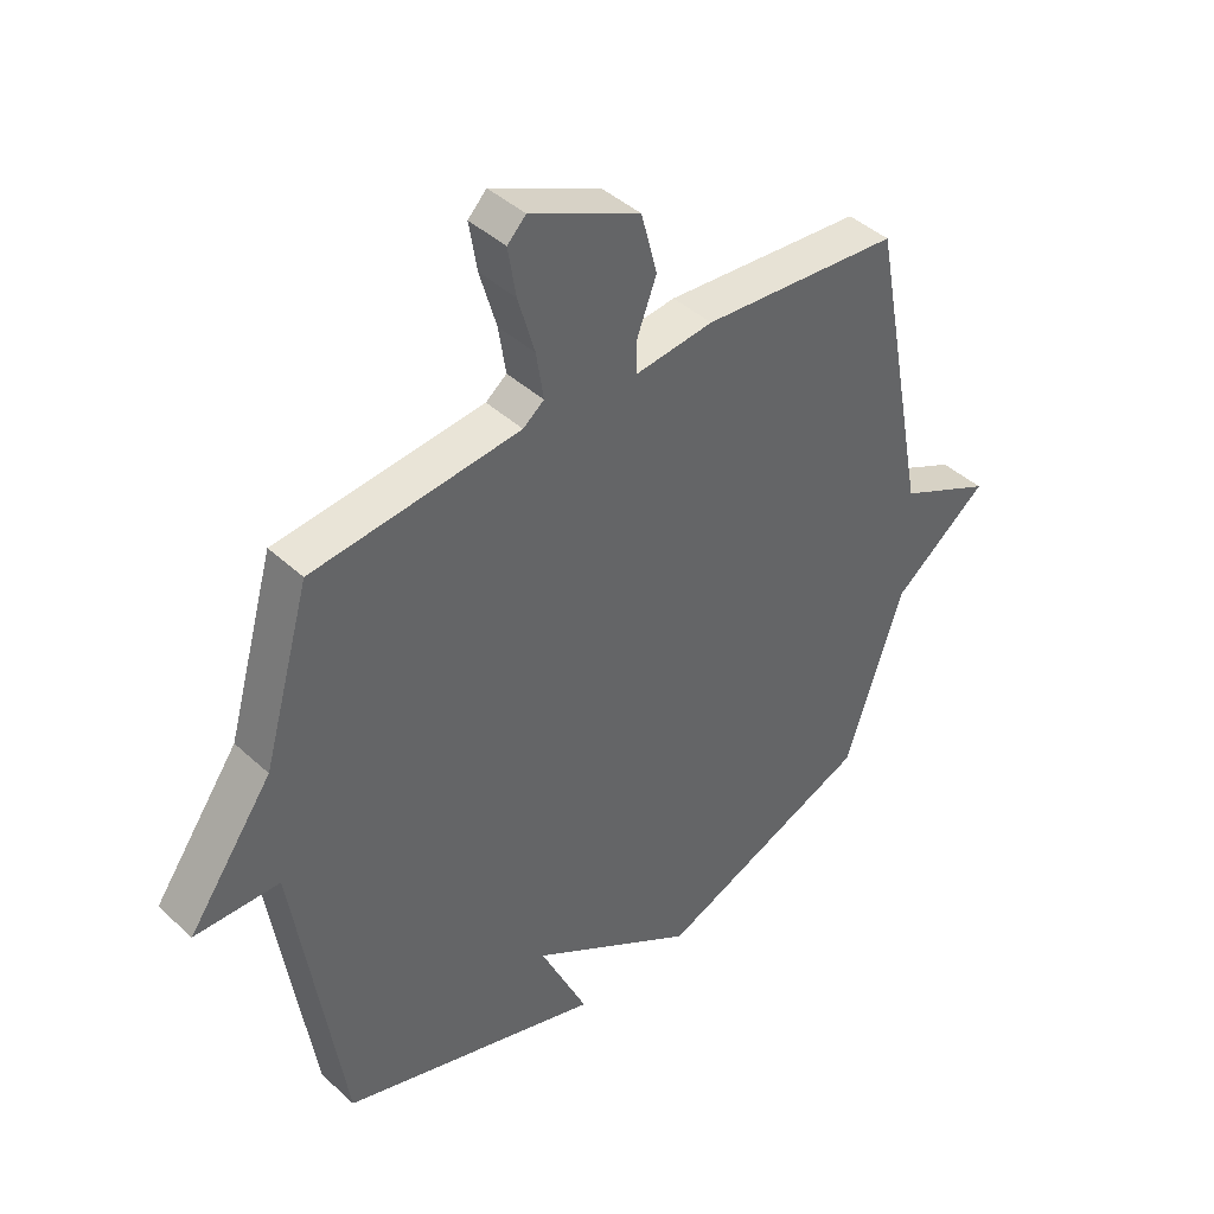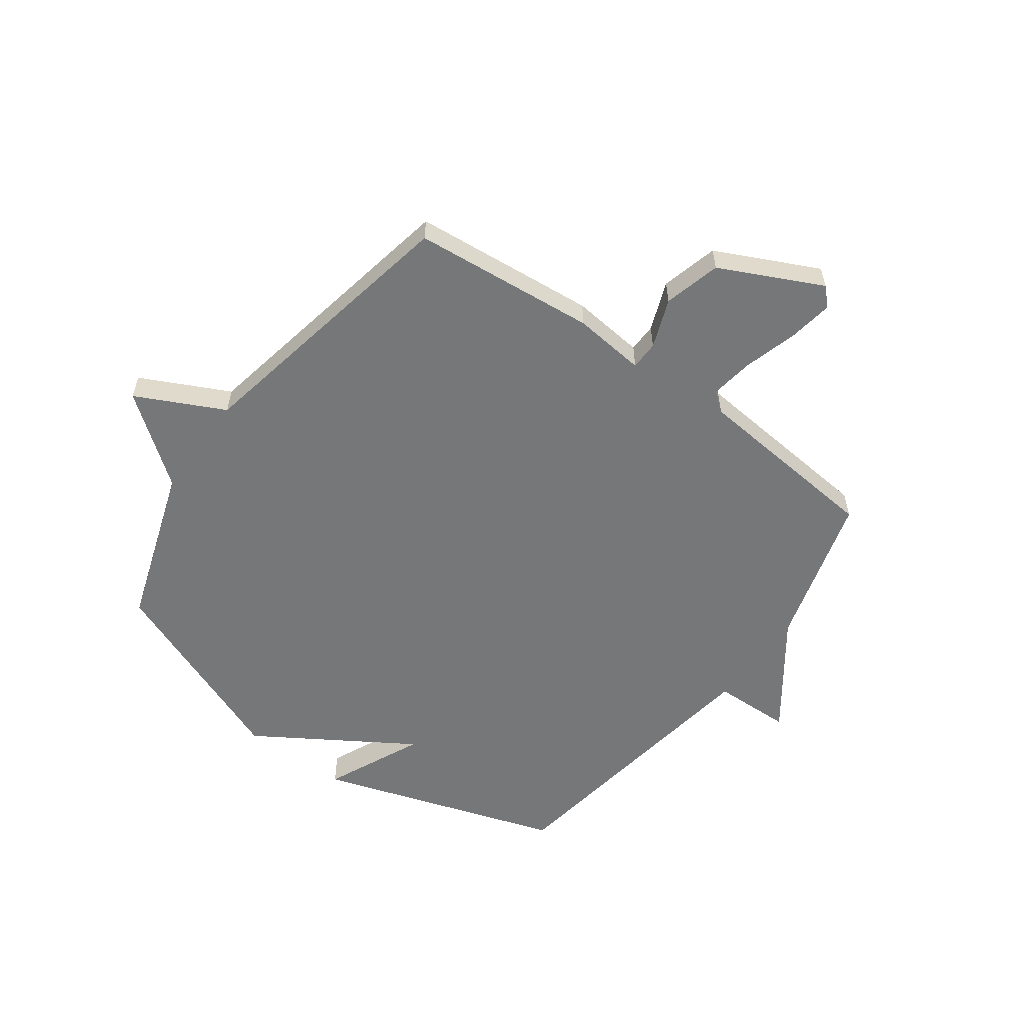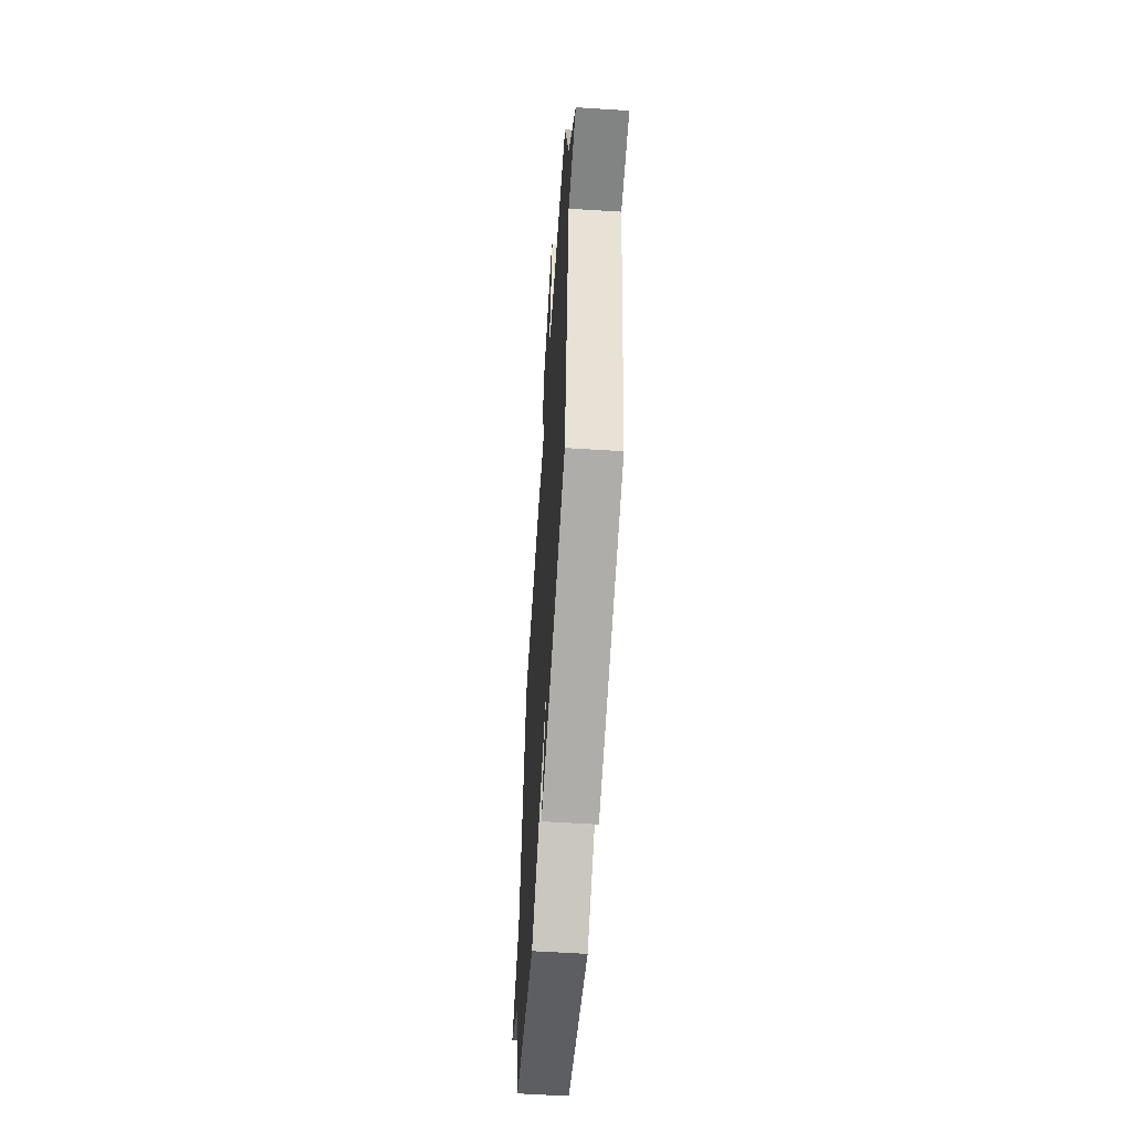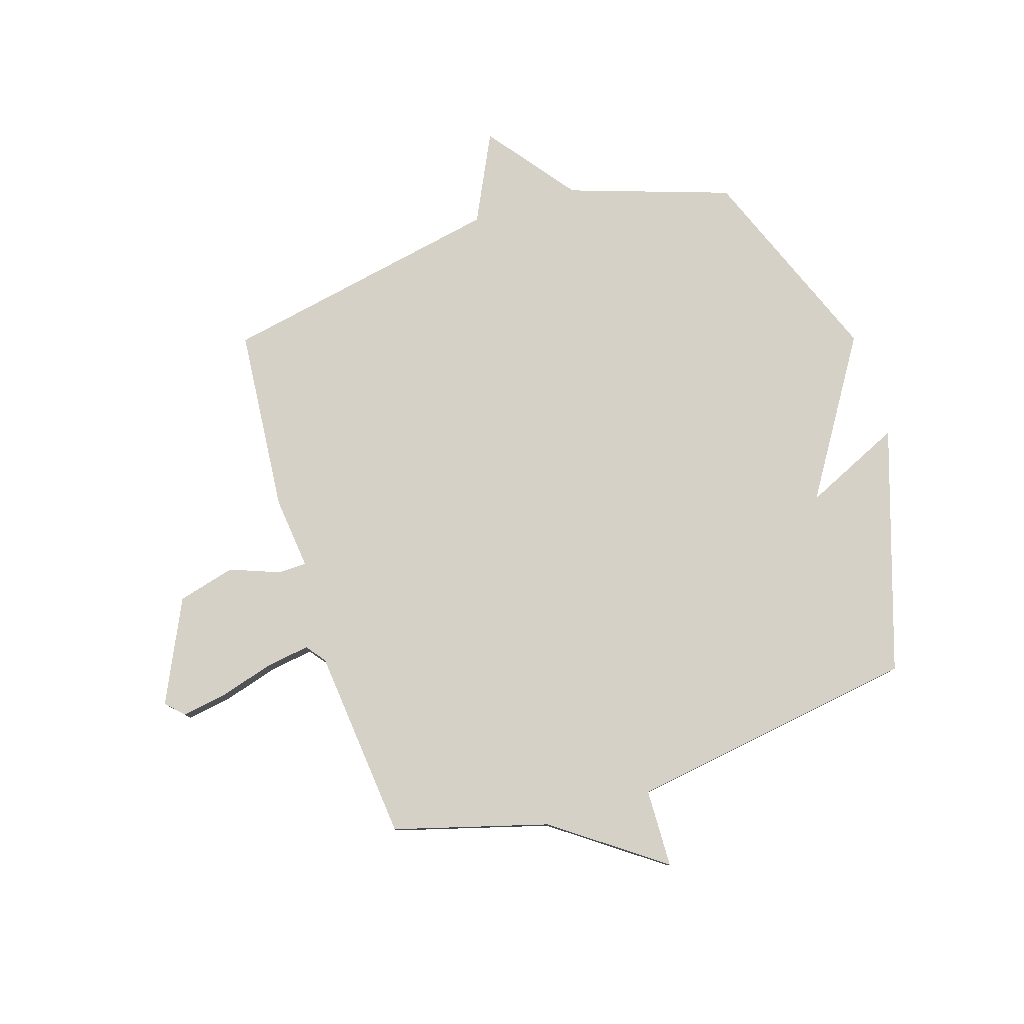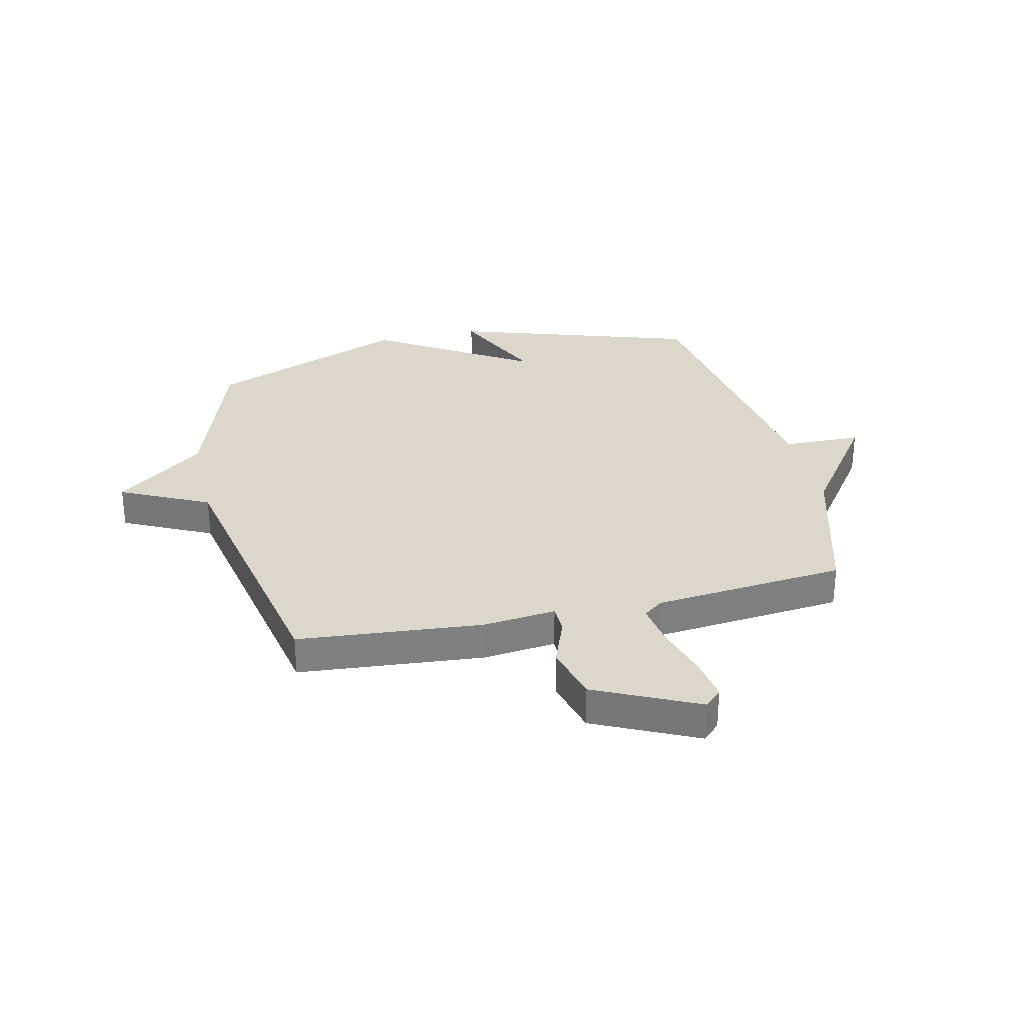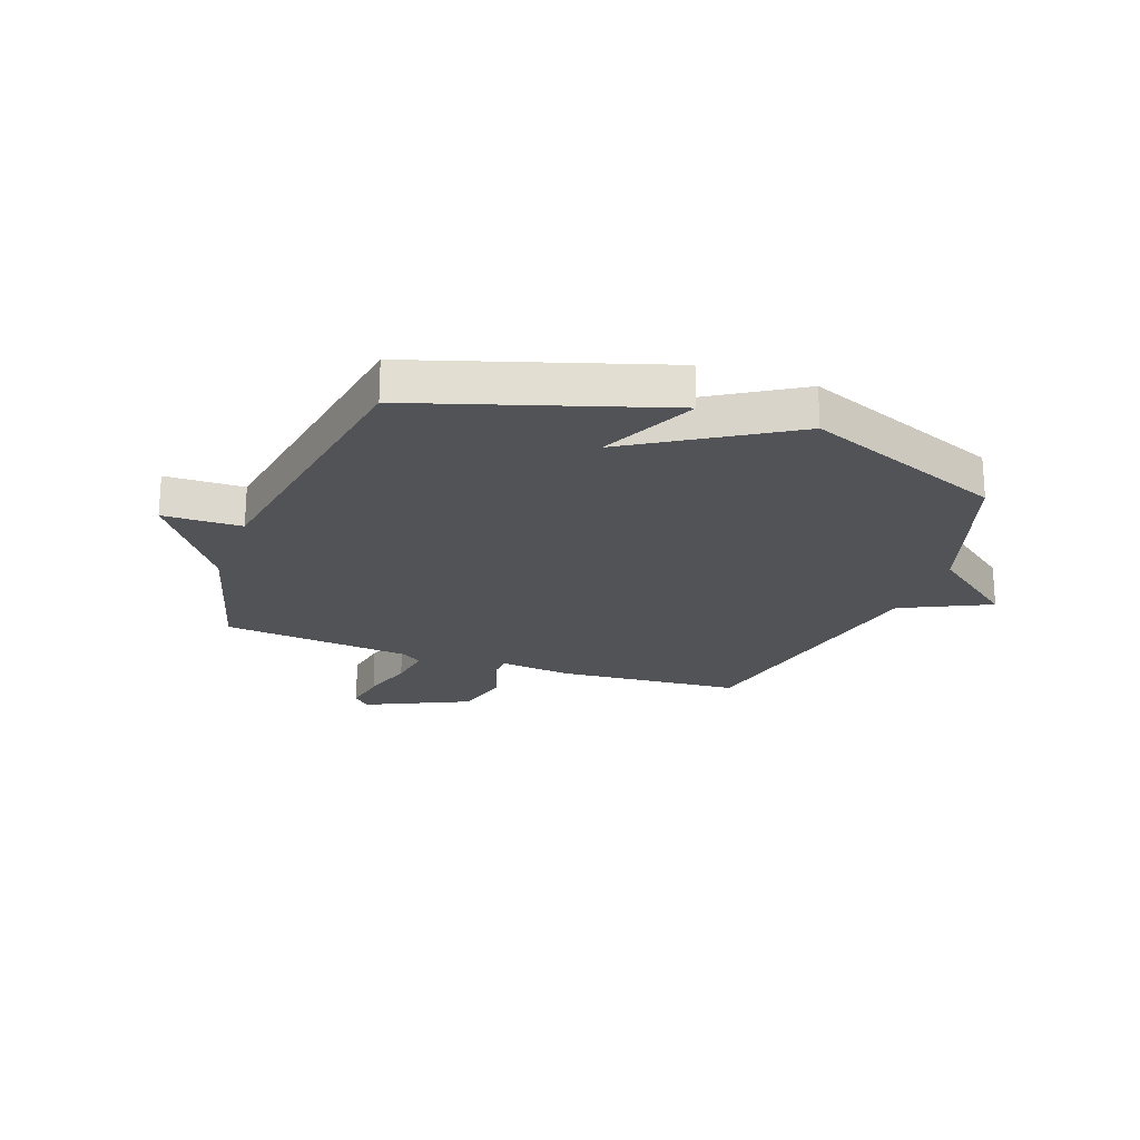
<metadata>
{"format":"obj","ext":"obj","renderer":"f3d","projection":"perspective","resolution":1024,"background":"white","views":[{"elev":42.8,"azim":137.3,"up":"+Z"},{"elev":-57.1,"azim":-36.0,"up":"+Y"},{"elev":-59.3,"azim":86.3,"up":"+Z"},{"elev":79.4,"azim":72.3,"up":"+Y"},{"elev":30.5,"azim":-13.1,"up":"+Y"},{"elev":-21.7,"azim":159.7,"up":"+Y"}]}
</metadata>
<code>
v -0.5 0.07 -0.5
v -0.598 0.07 -0.209
v -0.757 0.07 -0.087
v -0.598 0.07 -0.009
v -0.5 0.07 0.5
v -0.168 0.07 0.53
v -0.037 0.07 0.516
v -0.036 0.07 0.568
v -0.07 0.07 0.657
v -0.043 0.07 0.76
v 0.141 0.07 0.848
v 0.172 0.07 0.817
v 0.159 0.07 0.736
v 0.131 0.07 0.639
v 0.119 0.07 0.56
v 0.154 0.07 0.533
v 0.5 0.07 0.5
v 0.579 0.07 0.223
v 0.72 0.07 0.027
v 0.579 0.07 0.023
v 0.5 0.07 -0.5
v 0.061 0.07 -0.643
v 0.141 0.07 -0.467
v -0.139 0.07 -0.643
v -0.5 0 -0.5
v -0.598 0 -0.209
v -0.757 0 -0.087
v -0.598 0 -0.009
v -0.5 0 0.5
v -0.168 0 0.53
v -0.037 0 0.516
v -0.036 0 0.568
v -0.07 0 0.657
v -0.043 0 0.76
v 0.141 0 0.848
v 0.172 0 0.817
v 0.159 0 0.736
v 0.131 0 0.639
v 0.119 0 0.56
v 0.154 0 0.533
v 0.5 0 0.5
v 0.579 0 0.223
v 0.72 0 0.027
v 0.579 0 0.023
v 0.5 0 -0.5
v 0.061 0 -0.643
v 0.141 0 -0.467
v -0.139 0 -0.643
f 23 24 1 2
f 20 21 22 23
f 2 3 4
f 23 2 4
f 20 23 4
f 5 6 7
f 4 5 7
f 20 4 7
f 19 20 7
f 18 19 7
f 16 17 18 7
f 15 16 7 8
f 9 10 11
f 8 9 11
f 15 8 11
f 14 15 11
f 11 12 13 14
f 26 25 48 47
f 47 46 45 44
f 28 27 26
f 28 26 47
f 28 47 44
f 31 30 29
f 31 29 28
f 31 28 44
f 31 44 43
f 31 43 42
f 31 42 41 40
f 32 31 40 39
f 35 34 33
f 35 33 32
f 35 32 39
f 35 39 38
f 38 37 36 35
f 1 25 26 2
f 2 26 27 3
f 3 27 28 4
f 4 28 29 5
f 5 29 30 6
f 6 30 31 7
f 7 31 32 8
f 8 32 33 9
f 9 33 34 10
f 10 34 35 11
f 11 35 36 12
f 12 36 37 13
f 13 37 38 14
f 14 38 39 15
f 15 39 40 16
f 16 40 41 17
f 17 41 42 18
f 18 42 43 19
f 19 43 44 20
f 20 44 45 21
f 21 45 46 22
f 22 46 47 23
f 23 47 48 24
f 24 48 25 1

</code>
